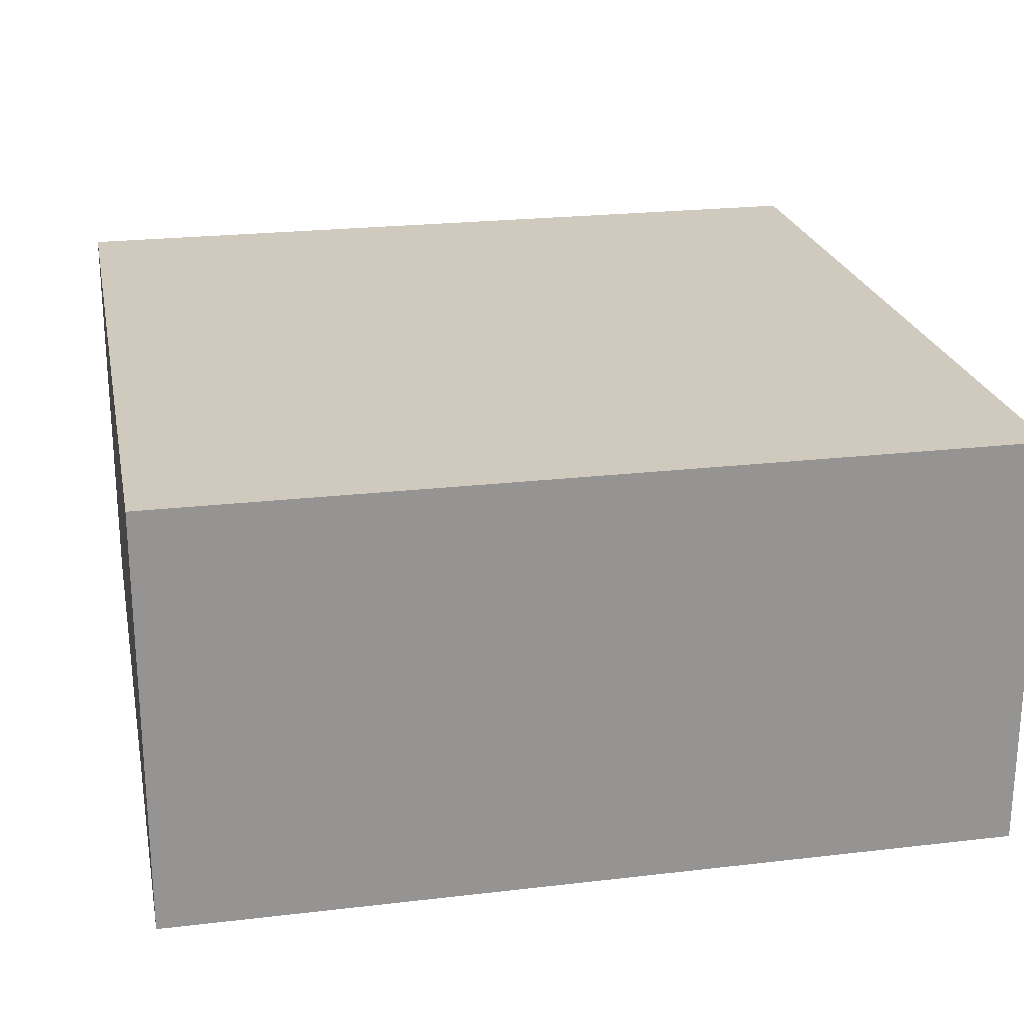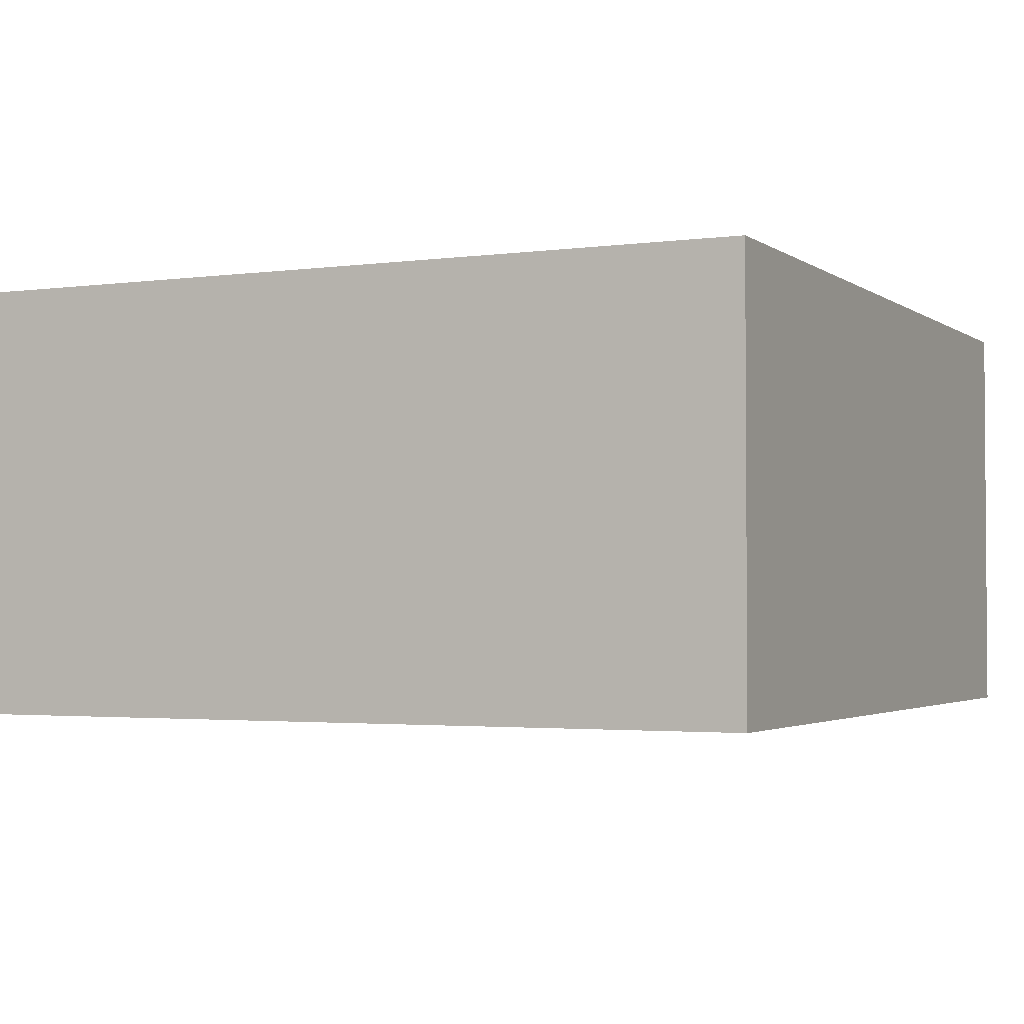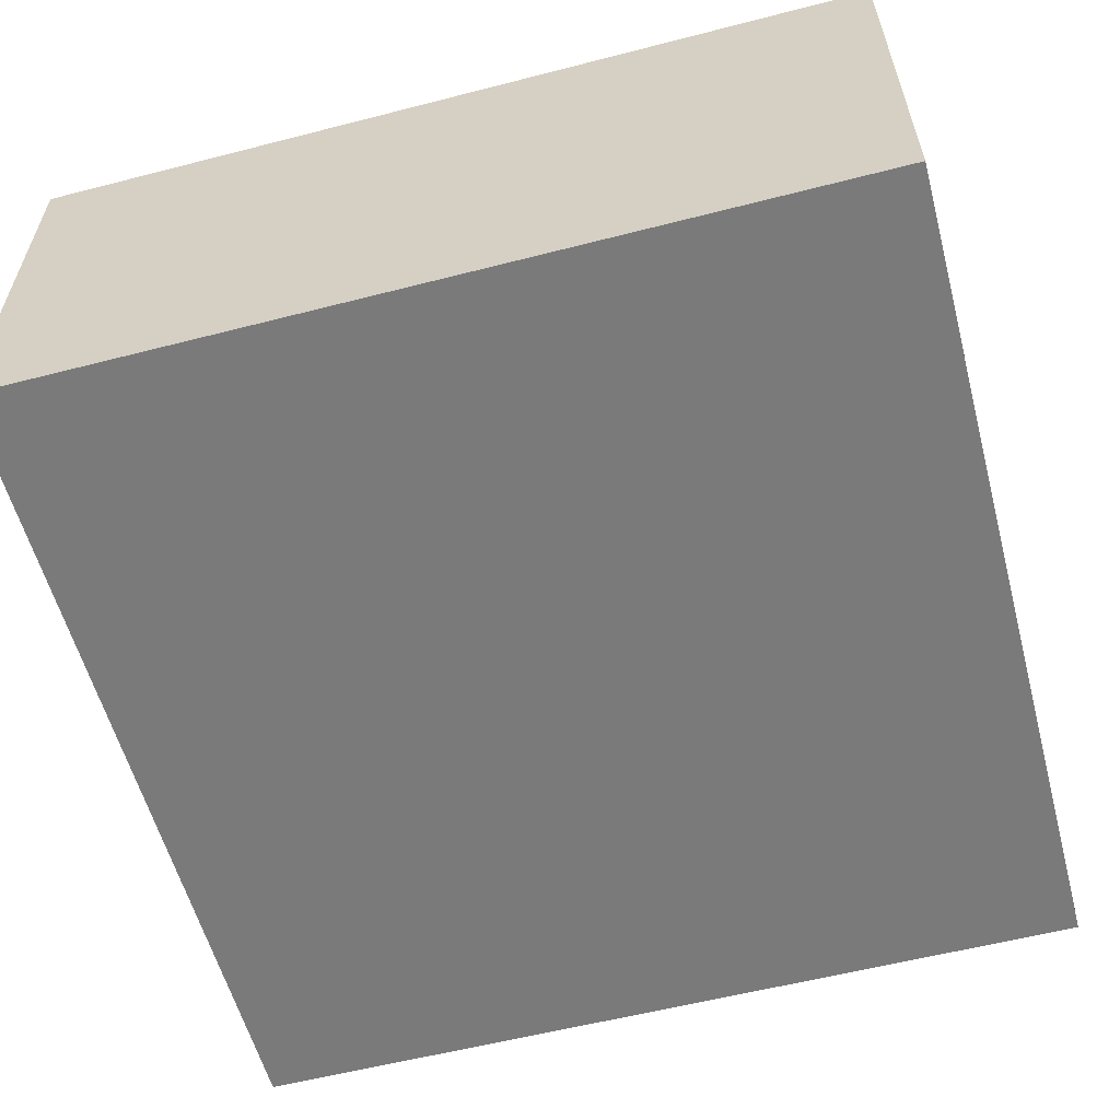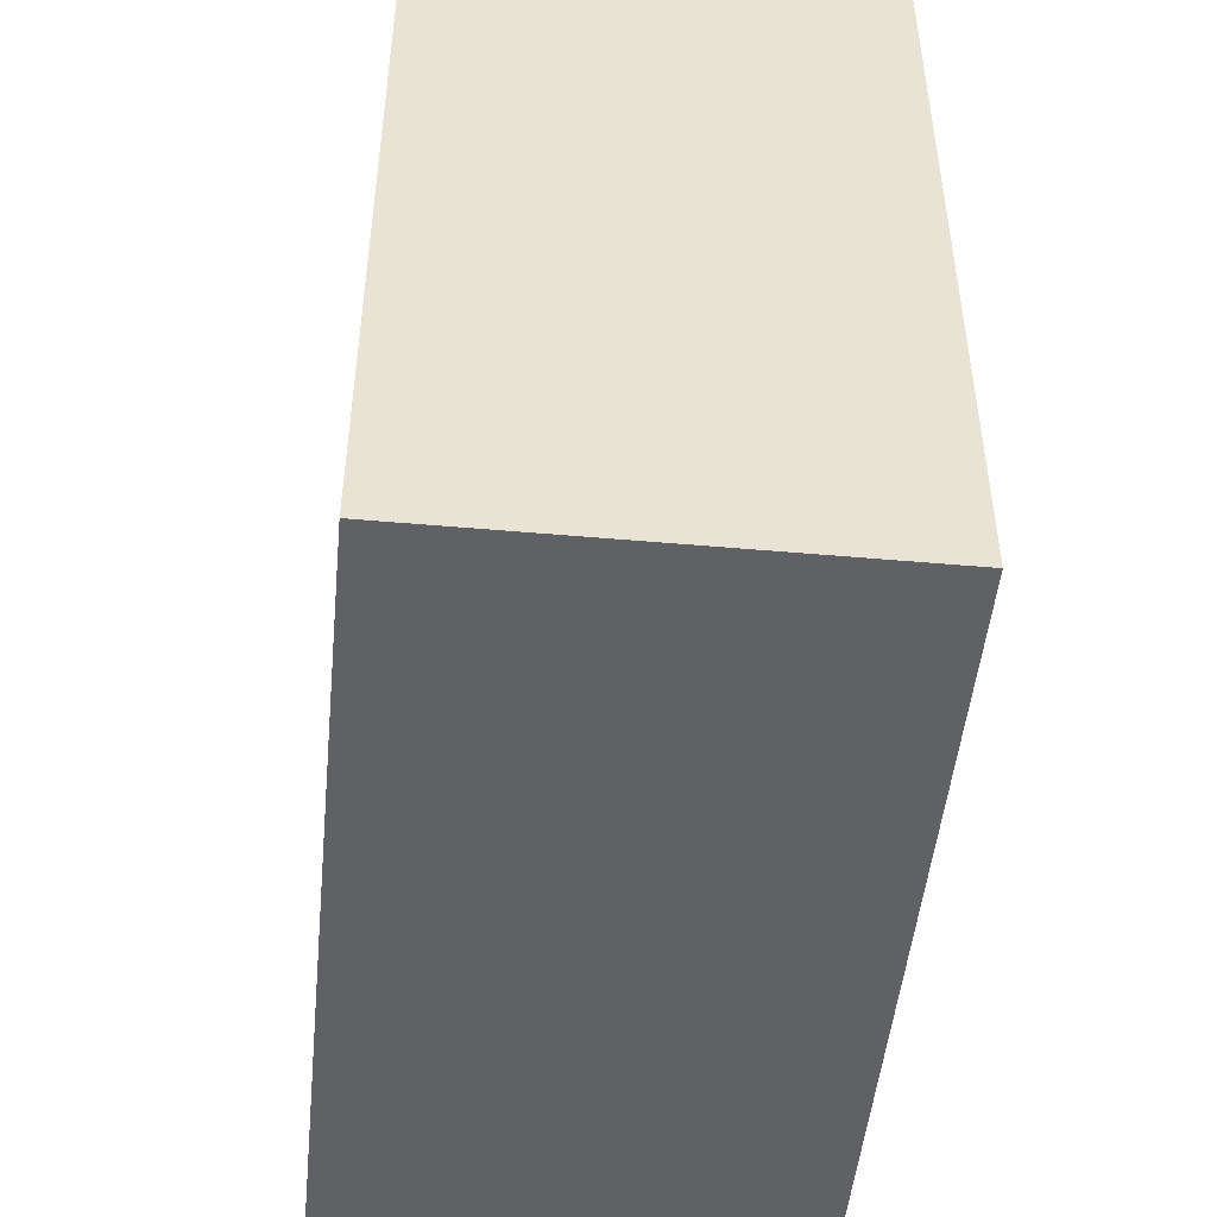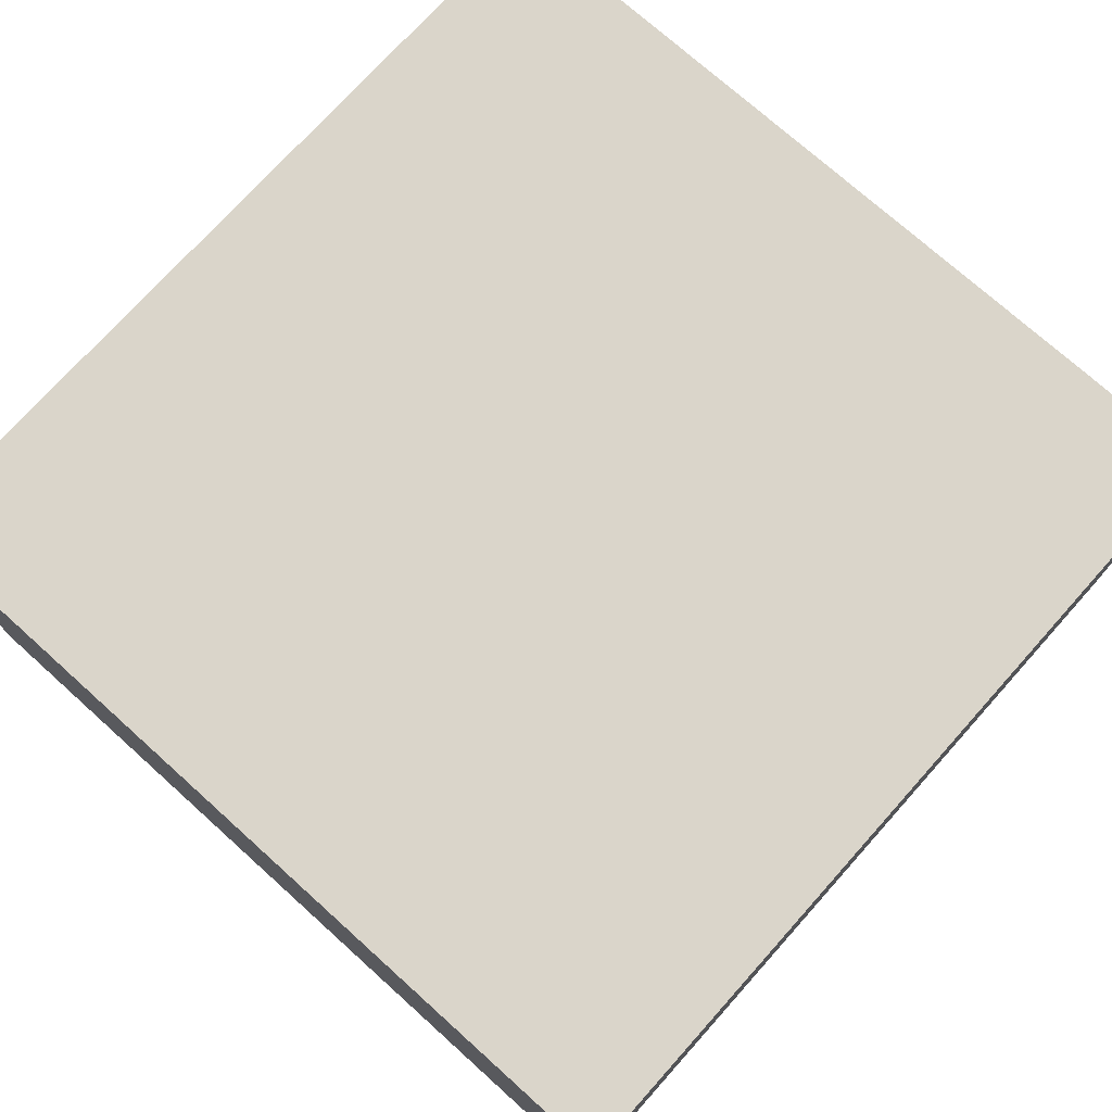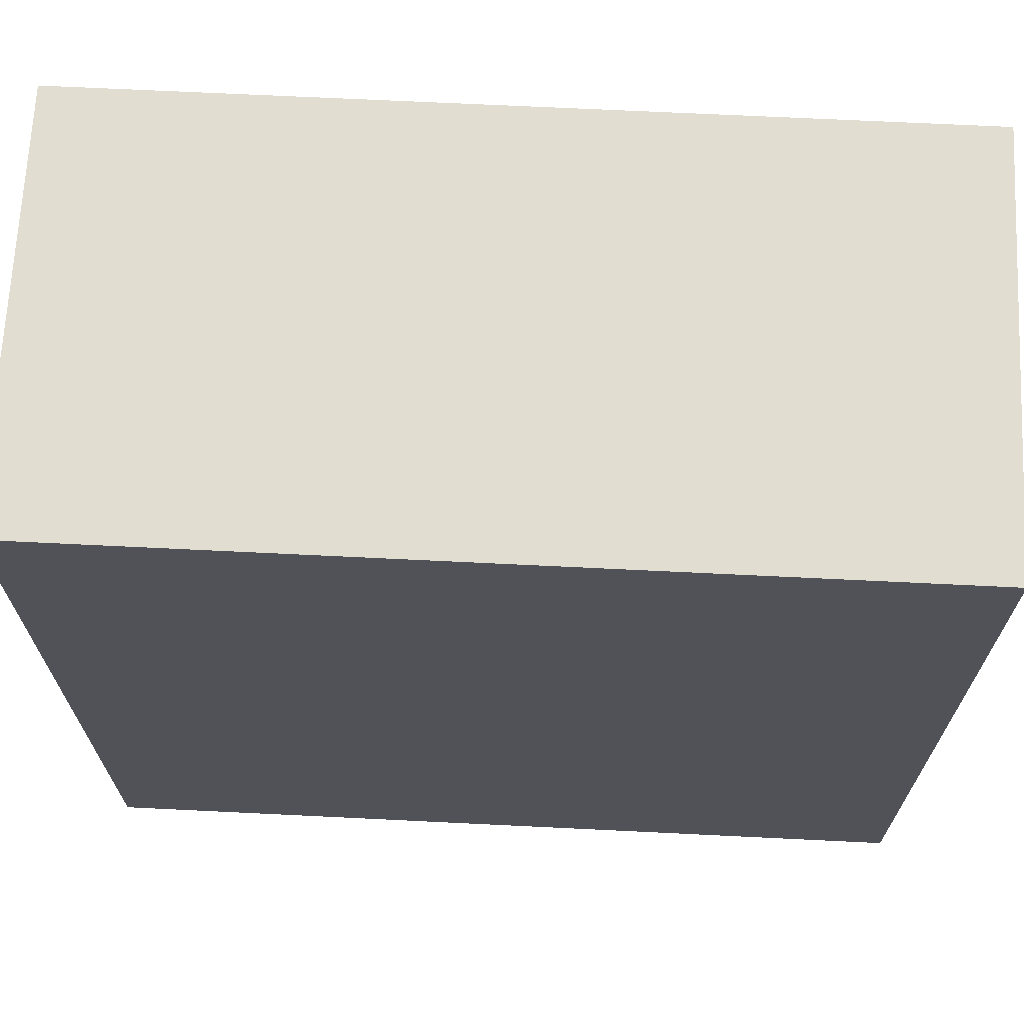
<metadata>
{"format":"obj","ext":"obj","renderer":"f3d","projection":"perspective","resolution":1024,"background":"white","views":[{"elev":23.0,"azim":78.7,"up":"+Y"},{"elev":-2.5,"azim":115.6,"up":"+Y"},{"elev":-58.1,"azim":-75.1,"up":"+Y"},{"elev":-49.1,"azim":-95.6,"up":"+Z"},{"elev":74.3,"azim":-138.1,"up":"+Y"},{"elev":68.5,"azim":-177.2,"up":"+Z"}]}
</metadata>
<code>
g basic
v -16 0 16
v -16 0 -16
v -16 14 16
v -16 14 -16
v -16 16 16
v -16 16 -16
v 16 0 16
v 16 0 -16
v 16 14 16
v 16 14 -16
v 16 16 16
v 16 16 -16
v -16 0 16
v -16 14 16
v -16 16 16
v 16 0 16
v 16 14 16
v 16 16 16
v -16 0 -16
v -16 14 -16
v -16 16 -16
v 16 0 -16
v 16 14 -16
v 16 16 -16
v -16 0 16
v 16 0 16
v -16 0 -16
v 16 0 -16
v -16 16 16
v 16 16 16
v -15 16 15
v 15 16 15
v -14 16 14
v -10 16 14
v -8 16 14
v -4 16 14
v -2 16 14
v 2 16 14
v 4 16 14
v 8 16 14
v 10 16 14
v 14 16 14
v -8 16 8
v -4 16 8
v 4 16 8
v 8 16 8
v -14 16 6
v -10 16 6
v -8 16 6
v -4 16 6
v -2 16 6
v 2 16 6
v 4 16 6
v 8 16 6
v 10 16 6
v 14 16 6
v -14 16 4
v -10 16 4
v -2 16 4
v 2 16 4
v 10 16 4
v 14 16 4
v -8 16 -2
v -4 16 -2
v -14 16 -4
v -10 16 -4
v -8 16 -4
v -4 16 -4
v 10 16 -4
v 14 16 -4
v -14 16 -6
v -10 16 -6
v -2 16 -6
v 2 16 -6
v 10 16 -6
v 14 16 -6
v -2 16 -8
v 2 16 -8
v 4 16 -8
v 8 16 -8
v 4 16 -10
v 8 16 -10
v -14 16 -14
v -10 16 -14
v -8 16 -14
v -4 16 -14
v -2 16 -14
v 2 16 -14
v 4 16 -14
v 8 16 -14
v 10 16 -14
v 14 16 -14
v -15 16 -15
v 15 16 -15
v -16 16 -16
v 16 16 -16
f 3 2 1
f 4 2 3
f 5 4 3
f 6 4 5
f 7 8 9
f 9 8 10
f 9 10 11
f 11 10 12
f 16 14 13
f 17 15 14
f 17 14 16
f 18 15 17
f 19 20 22
f 20 21 23
f 22 20 23
f 23 21 24
f 27 26 25
f 28 26 27
f 29 30 31
f 31 30 32
f 31 32 33
f 33 32 34
f 34 32 35
f 35 32 36
f 36 32 37
f 37 32 38
f 38 32 39
f 39 32 40
f 40 32 41
f 41 32 42
f 34 35 43
f 35 36 43
f 36 37 44
f 43 36 44
f 38 39 45
f 39 40 45
f 40 41 46
f 45 40 46
f 31 33 47
f 33 34 47
f 34 43 48
f 47 34 48
f 43 44 48
f 48 44 49
f 44 37 50
f 49 44 50
f 37 38 51
f 50 37 51
f 45 46 52
f 51 38 52
f 38 45 52
f 52 46 53
f 46 41 54
f 53 46 54
f 41 42 55
f 54 41 55
f 42 32 56
f 55 42 56
f 31 47 57
f 48 49 57
f 47 48 57
f 57 49 58
f 52 53 59
f 50 51 59
f 51 52 59
f 59 53 60
f 54 55 61
f 55 56 61
f 56 32 62
f 61 56 62
f 58 49 63
f 49 50 63
f 50 59 64
f 63 50 64
f 57 58 65
f 31 57 65
f 63 64 66
f 65 58 66
f 58 63 66
f 66 64 67
f 64 59 68
f 67 64 68
f 54 61 69
f 61 62 69
f 62 32 70
f 69 62 70
f 66 67 71
f 31 65 71
f 65 66 71
f 71 67 72
f 68 59 73
f 59 60 73
f 60 53 74
f 73 60 74
f 54 69 75
f 69 70 75
f 70 32 76
f 75 70 76
f 68 73 77
f 73 74 77
f 74 53 78
f 77 74 78
f 53 54 79
f 78 53 79
f 54 75 80
f 79 54 80
f 78 79 81
f 79 80 81
f 80 75 82
f 81 80 82
f 71 72 83
f 31 71 83
f 72 67 84
f 83 72 84
f 67 68 85
f 84 67 85
f 68 77 86
f 85 68 86
f 77 78 87
f 86 77 87
f 78 81 88
f 87 78 88
f 81 82 89
f 88 81 89
f 82 75 90
f 89 82 90
f 75 76 91
f 90 75 91
f 76 32 92
f 91 76 92
f 29 31 93
f 84 85 93
f 91 92 93
f 87 88 93
f 89 90 93
f 88 89 93
f 83 84 93
f 31 83 93
f 85 86 93
f 90 91 93
f 86 87 93
f 92 32 94
f 93 92 94
f 32 30 94
f 29 93 95
f 93 94 95
f 94 30 96
f 95 94 96

</code>
